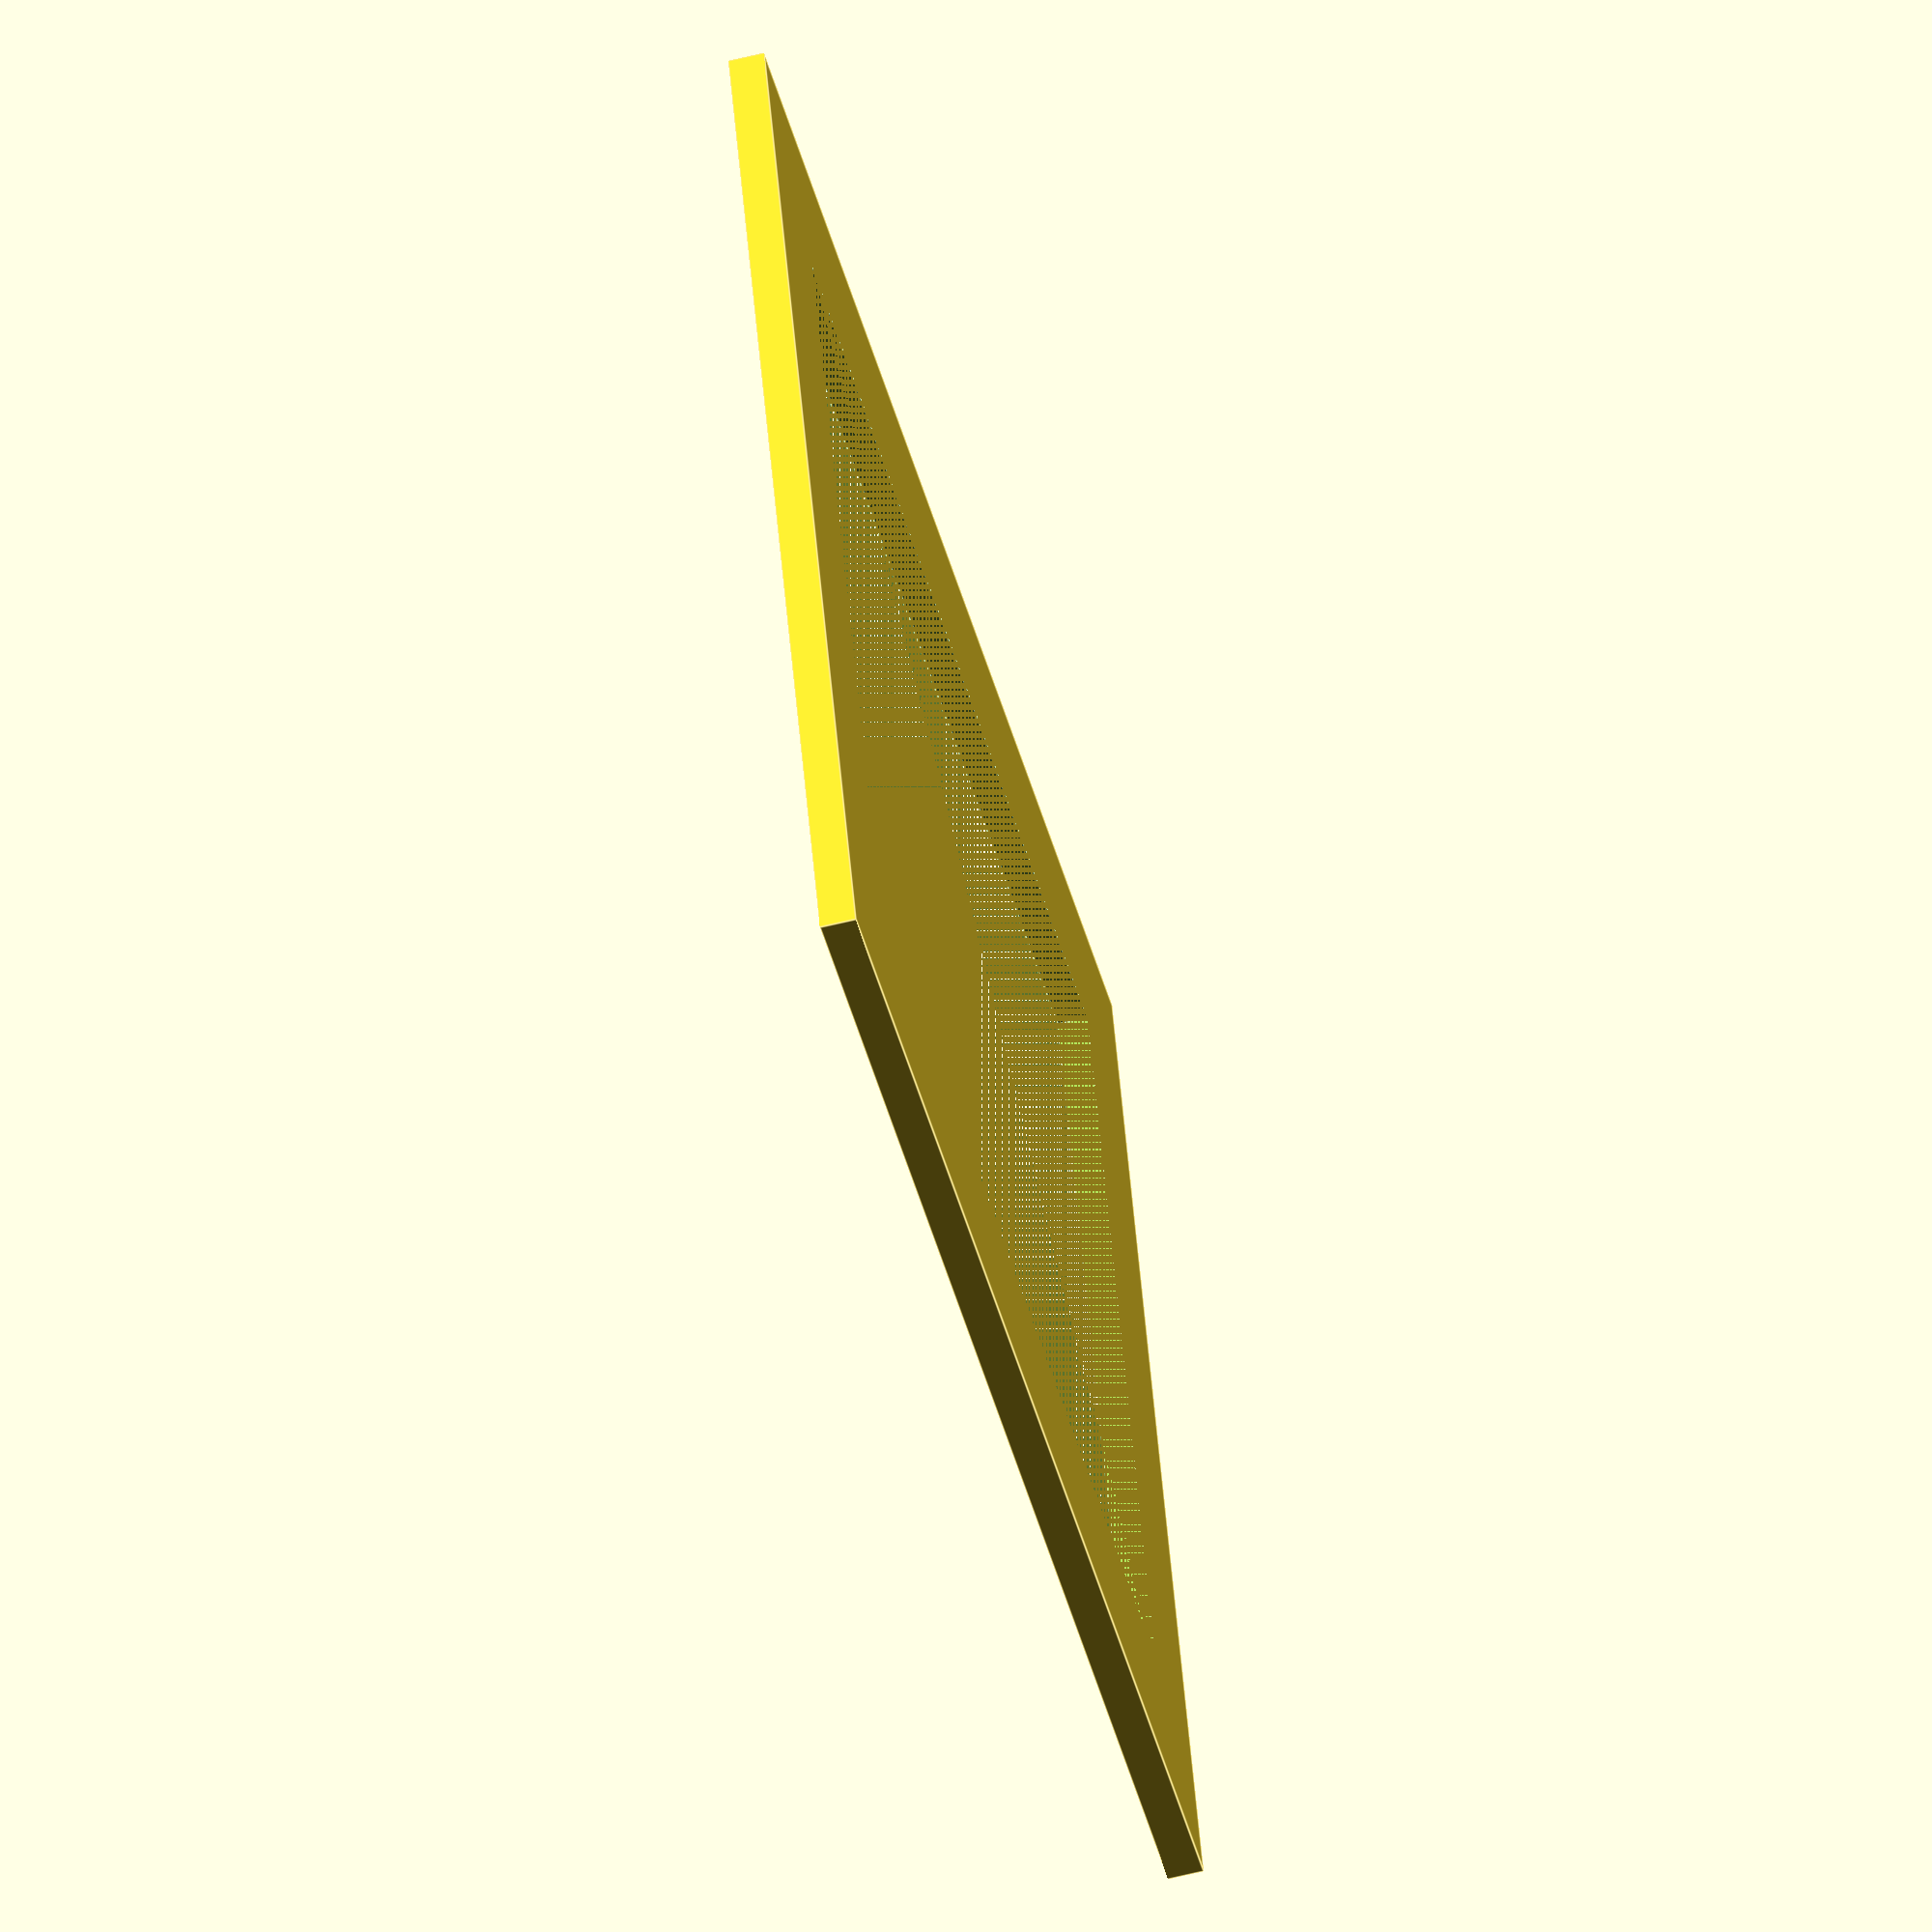
<openscad>
/*
	circuit board holder

	2015 by ChrisMicro

*/

manuFactoringOffset = 1; // tollarance for colling down the PLA

// outer dimensions
frameLength = 120;
frameWidth  = 95;
frameHeight = 3;

// board dimensions
boardLength = manuFactoringOffset + 100;
boardWidth  = manuFactoringOffset + 75 ;
boardHeight = manuFactoringOffset + 1.5;

boardAuflageBreite = 3;

circuitBoardHolder();

module circuitBoardHolder()
{
	difference()
	{
		// frame
		cube([frameLength,frameWidth,frameHeight]);
	
		// hole 
		translate([(frameLength-boardLength)/2+boardAuflageBreite,(frameWidth-boardWidth)/2+boardAuflageBreite,0])
			cube([boardLength-boardAuflageBreite*2,boardWidth-boardAuflageBreite*2,frameHeight]);

		// board
		translate([(frameLength-boardLength)/2,(frameWidth-boardWidth)/2,frameHeight-boardHeight])
			cube([boardLength,boardWidth,boardHeight]);
	}
}	
</openscad>
<views>
elev=60.2 azim=198.4 roll=104.3 proj=o view=edges
</views>
